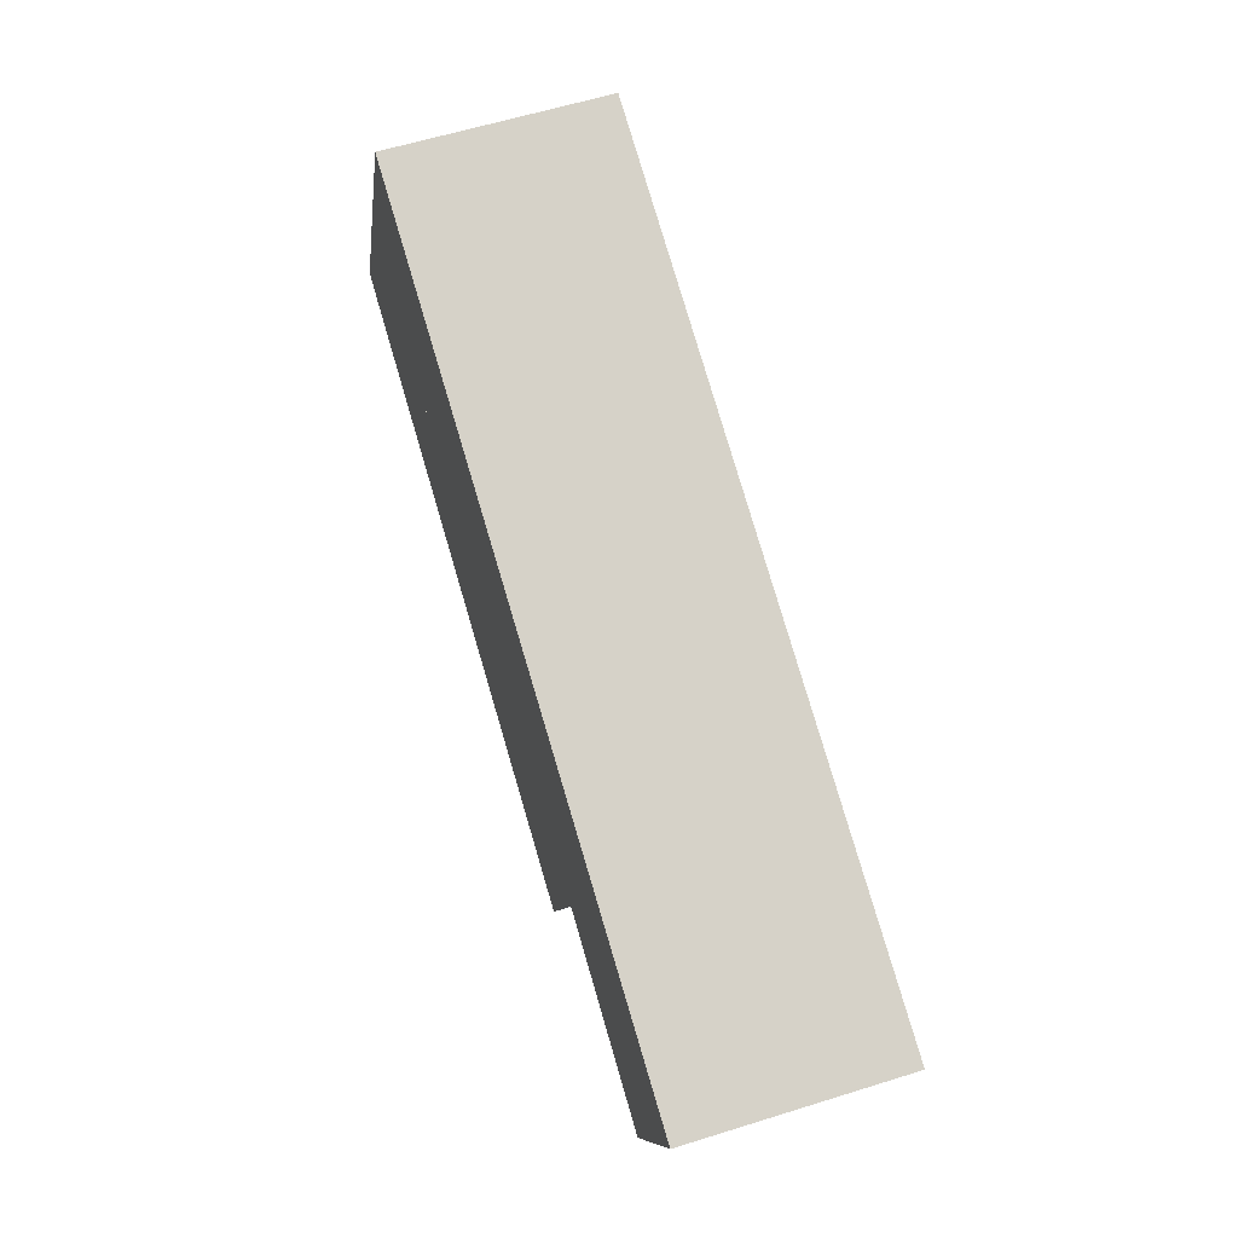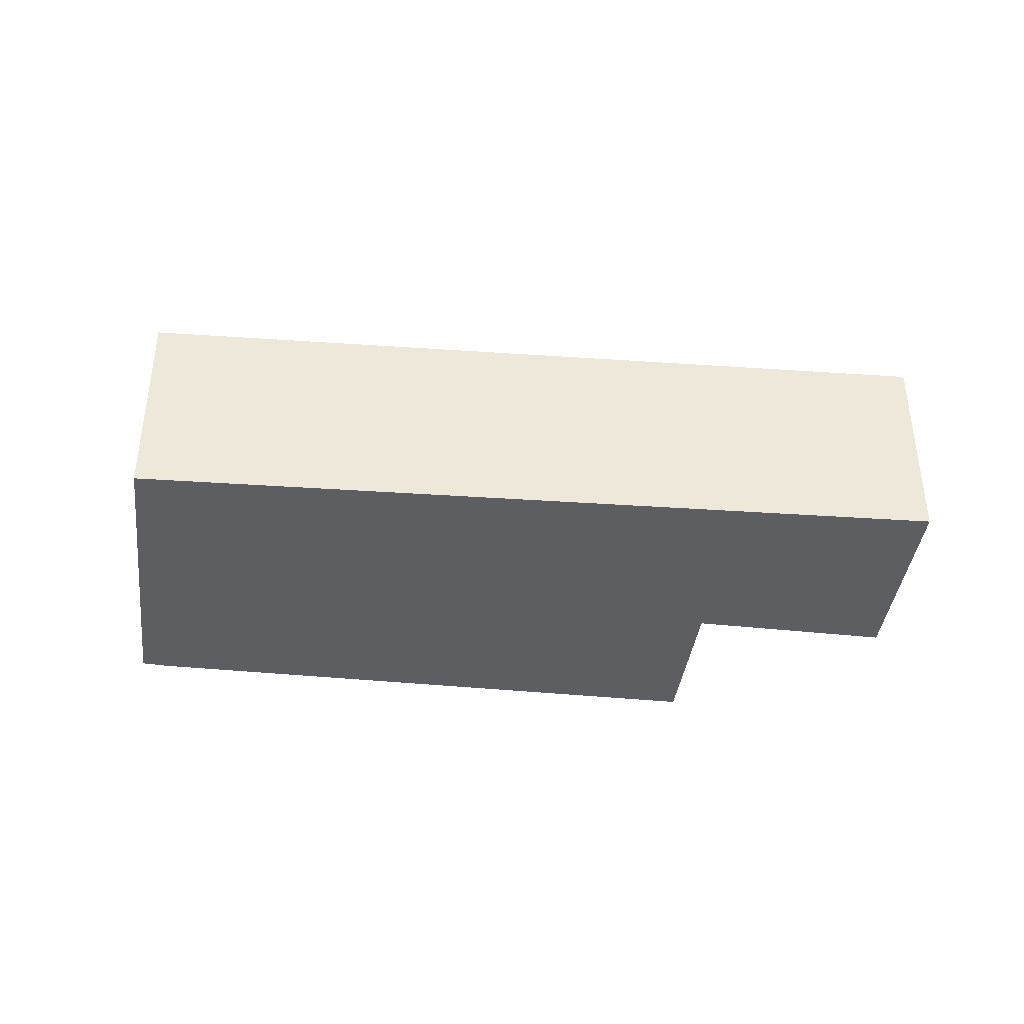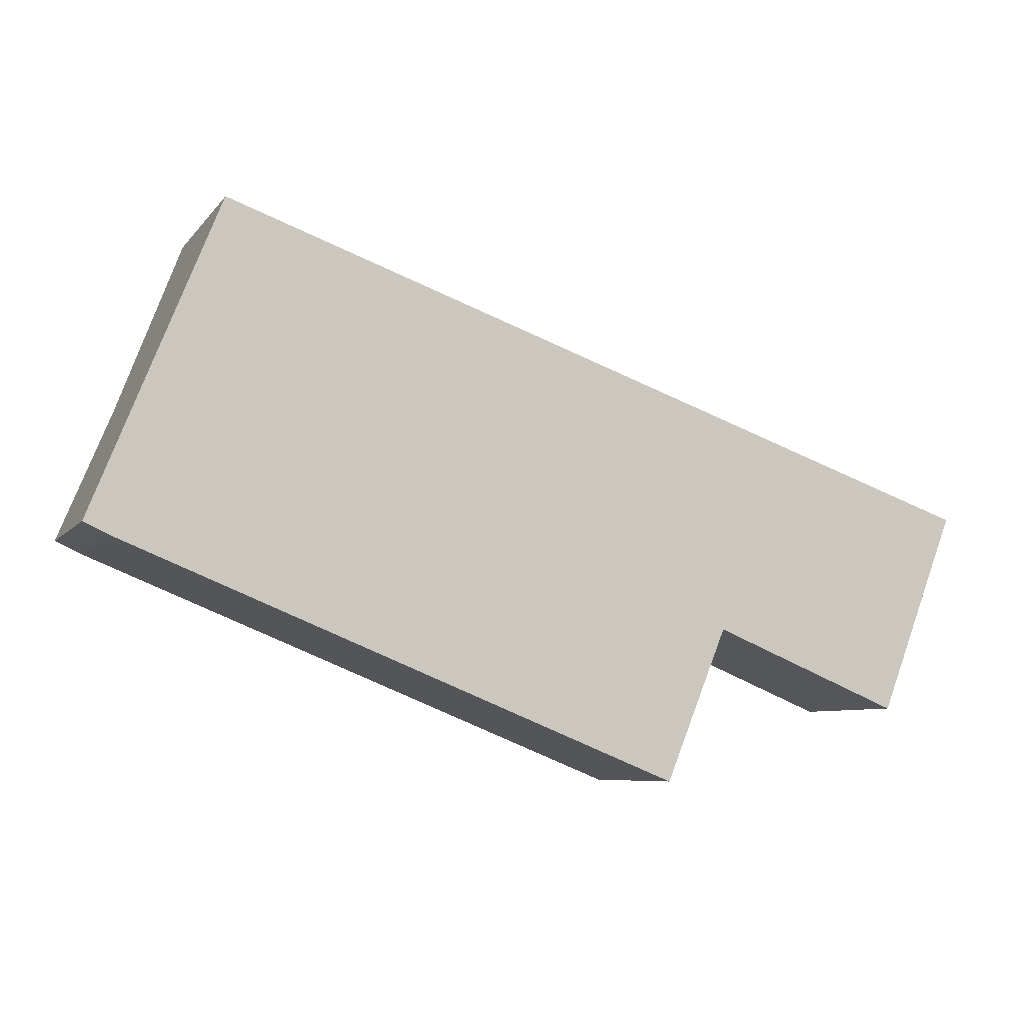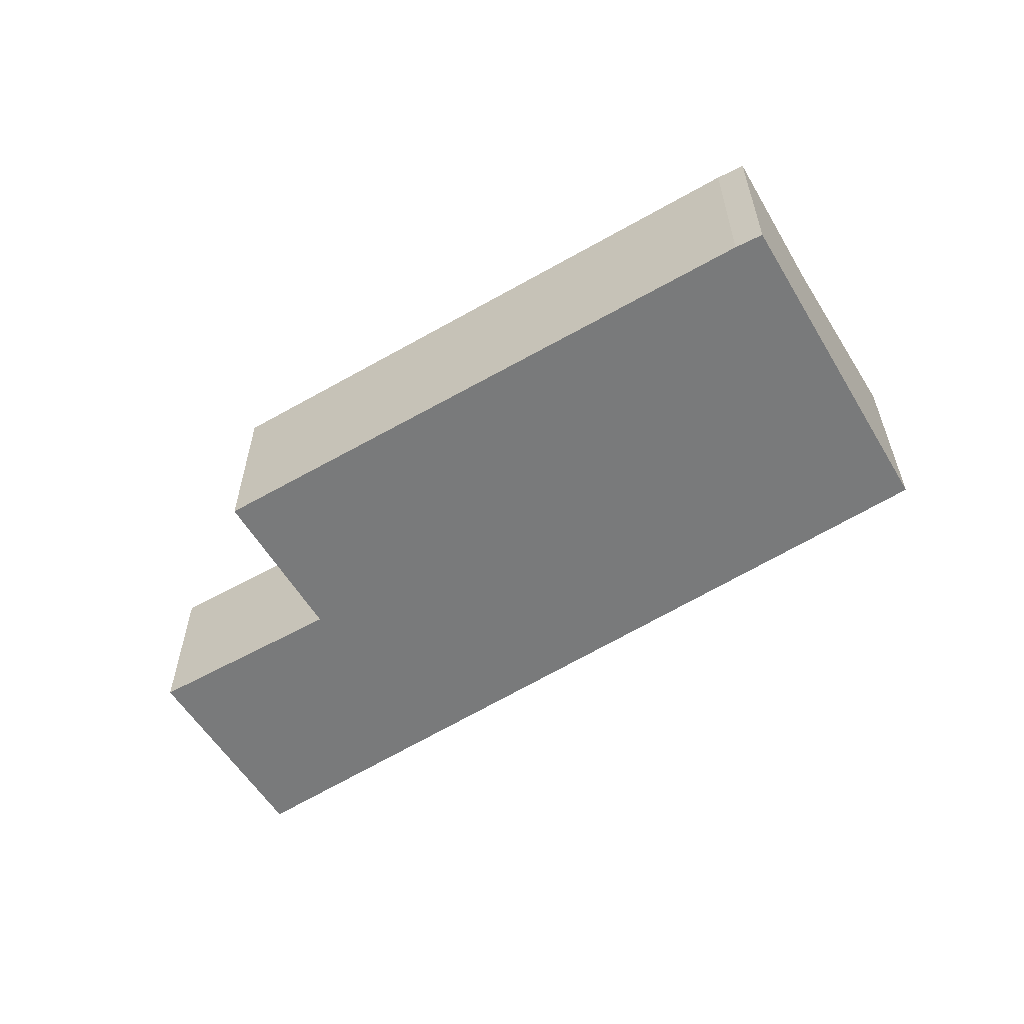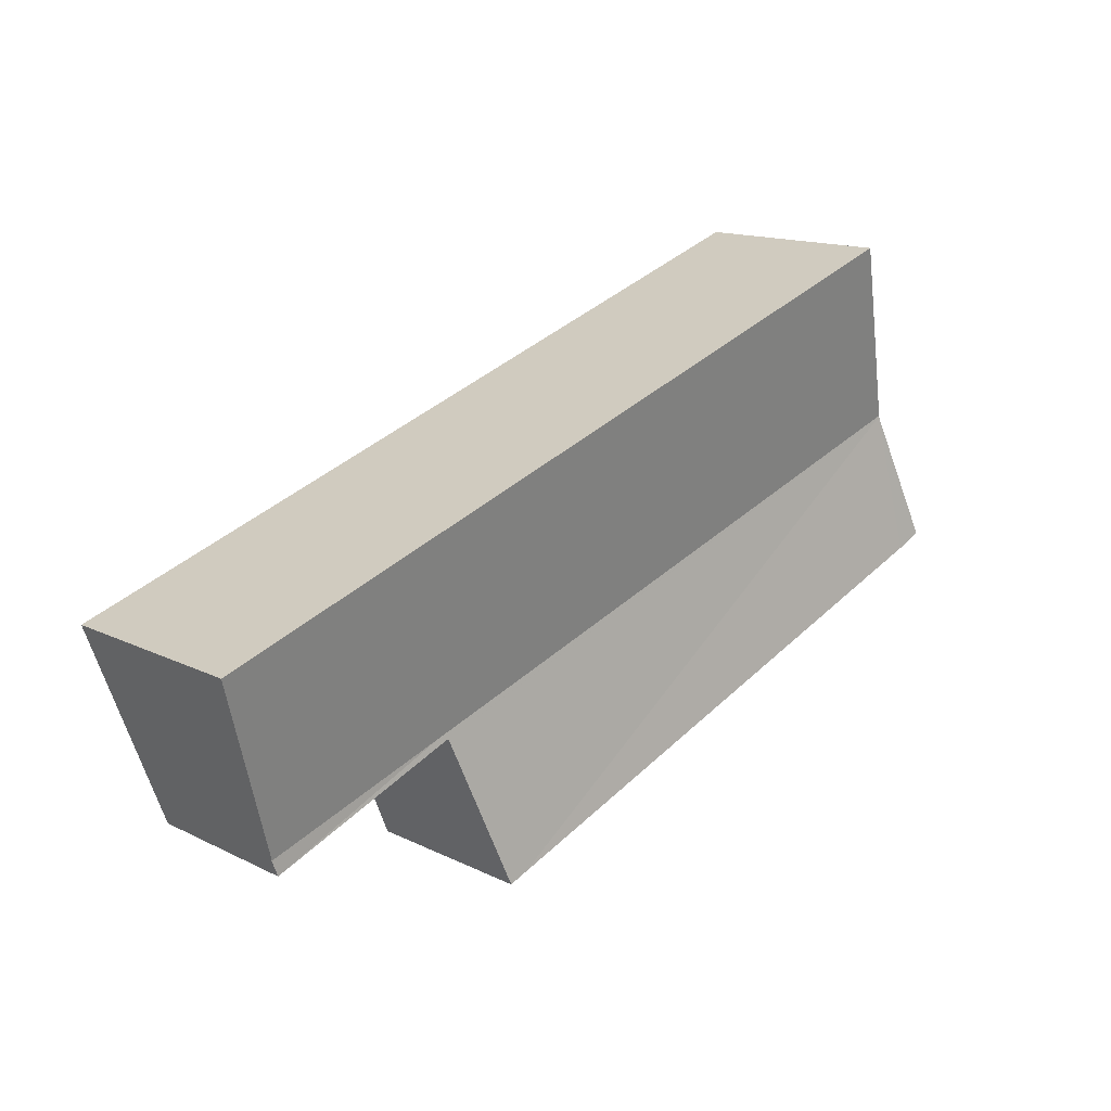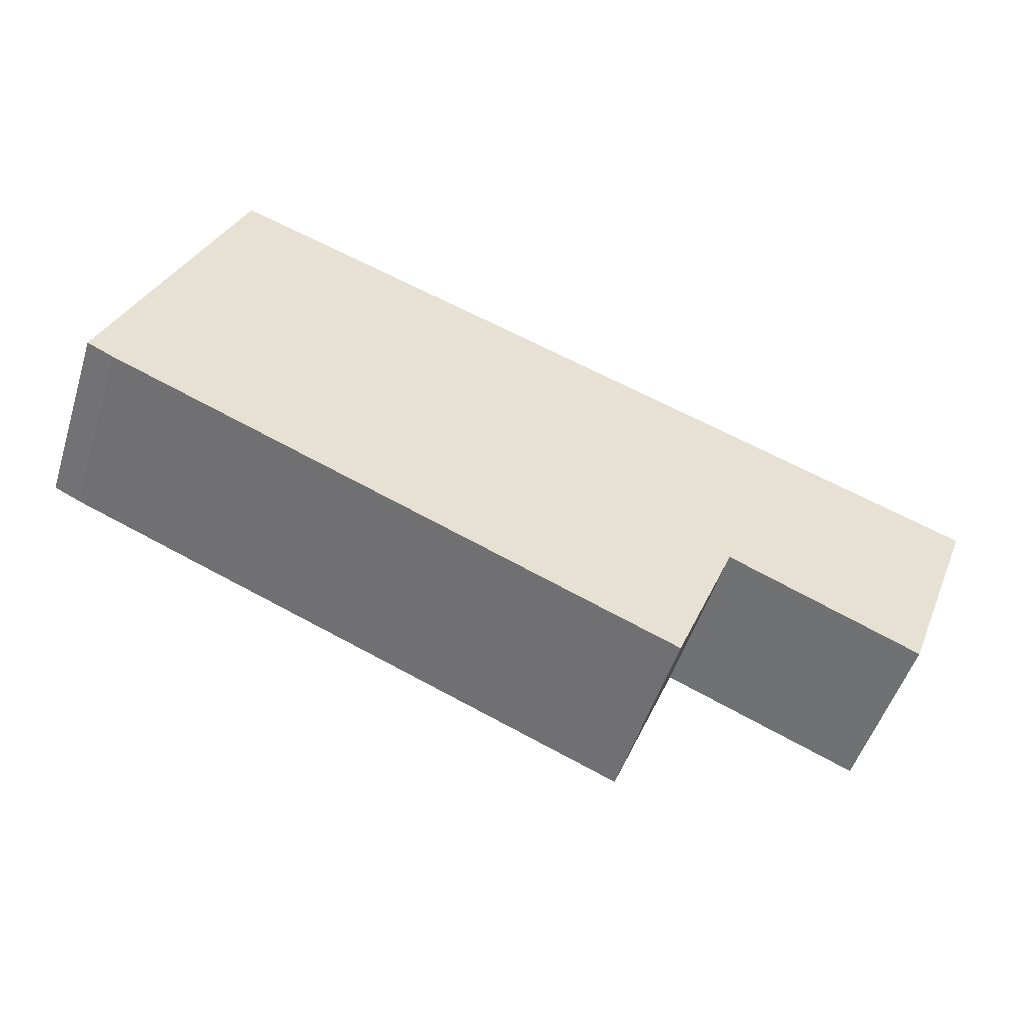
<metadata>
{"format":"obj","ext":"obj","renderer":"f3d","projection":"perspective","resolution":1024,"background":"white","views":[{"elev":60.3,"azim":72.3,"up":"+Z"},{"elev":-38.8,"azim":14.6,"up":"+Y"},{"elev":-6.9,"azim":-20.3,"up":"+Z"},{"elev":-58.0,"azim":-127.4,"up":"+Y"},{"elev":14.3,"azim":137.1,"up":"+Z"},{"elev":-51.6,"azim":-17.5,"up":"+Z"}]}
</metadata>
<code>
v  15.31 3.935 -1.88
v  19.72 3.935 -3.446
v  19.58 3.935 -3.824
v  13.28 4.279 -5.397
v  15.15 3.948 -1.986
v  13.7 4.281 -5.57
v  1.236 3.937 3.079
v  15.25 3.948 -2.027
v  1.246 3.935 3.105
v  0.608 4.283 -0.284
v  0 4.279 2.62e-16
v  1.246 -1.901e-16 3.105
v  15.31 1.151e-16 -1.88
v  19.72 2.11e-16 -3.446
v  19.58 2.342e-16 -3.824
v  13.7 3.411e-16 -5.57
v  15.15 1.216e-16 -1.986
v  15.25 1.241e-16 -2.027
v  0.608 1.739e-17 -0.284
v  13.28 3.305e-16 -5.397
v  0 0 0
v  1.236 -1.885e-16 3.079
v  2.974 4.891 7.411
v  15.31 3.952 -1.88
v  1.246 3.952 3.105
v  17.04 4.891 2.426
v  19.72 3.952 -3.446
v  21.38 4.891 0.886
v  2.974 -4.538e-16 7.411
v  17.04 -1.485e-16 2.426
v  21.38 -5.425e-17 0.886
g defaultobject
f 1 2 3
f 4 5 6
f 5 4 7
f 8 1 3
f 1 8 5
f 1 5 9
f 9 5 7
f 10 7 4
f 7 10 11
f 12 1 9
f 1 12 13
f 1 13 2
f 2 13 14
f 14 3 2
f 3 14 15
f 5 16 6
f 16 5 17
f 15 8 3
f 8 15 18
f 8 18 5
f 5 18 17
f 16 4 6
f 4 16 10
f 10 16 19
f 19 16 20
f 19 11 10
f 11 19 21
f 21 7 11
f 7 21 9
f 9 21 12
f 12 21 22
f 19 22 21
f 22 19 20
f 22 20 12
f 12 20 17
f 12 17 13
f 17 20 16
f 13 17 18
f 13 18 15
f 13 15 14
f 23 24 25
f 24 23 26
f 24 26 27
f 27 26 28
f 29 26 23
f 26 29 30
f 26 30 28
f 28 30 31
f 31 27 28
f 27 31 14
f 14 24 27
f 24 14 13
f 24 13 25
f 25 13 12
f 25 29 23
f 29 25 12
f 30 14 31
f 14 30 13
f 13 30 29
f 13 29 12

</code>
